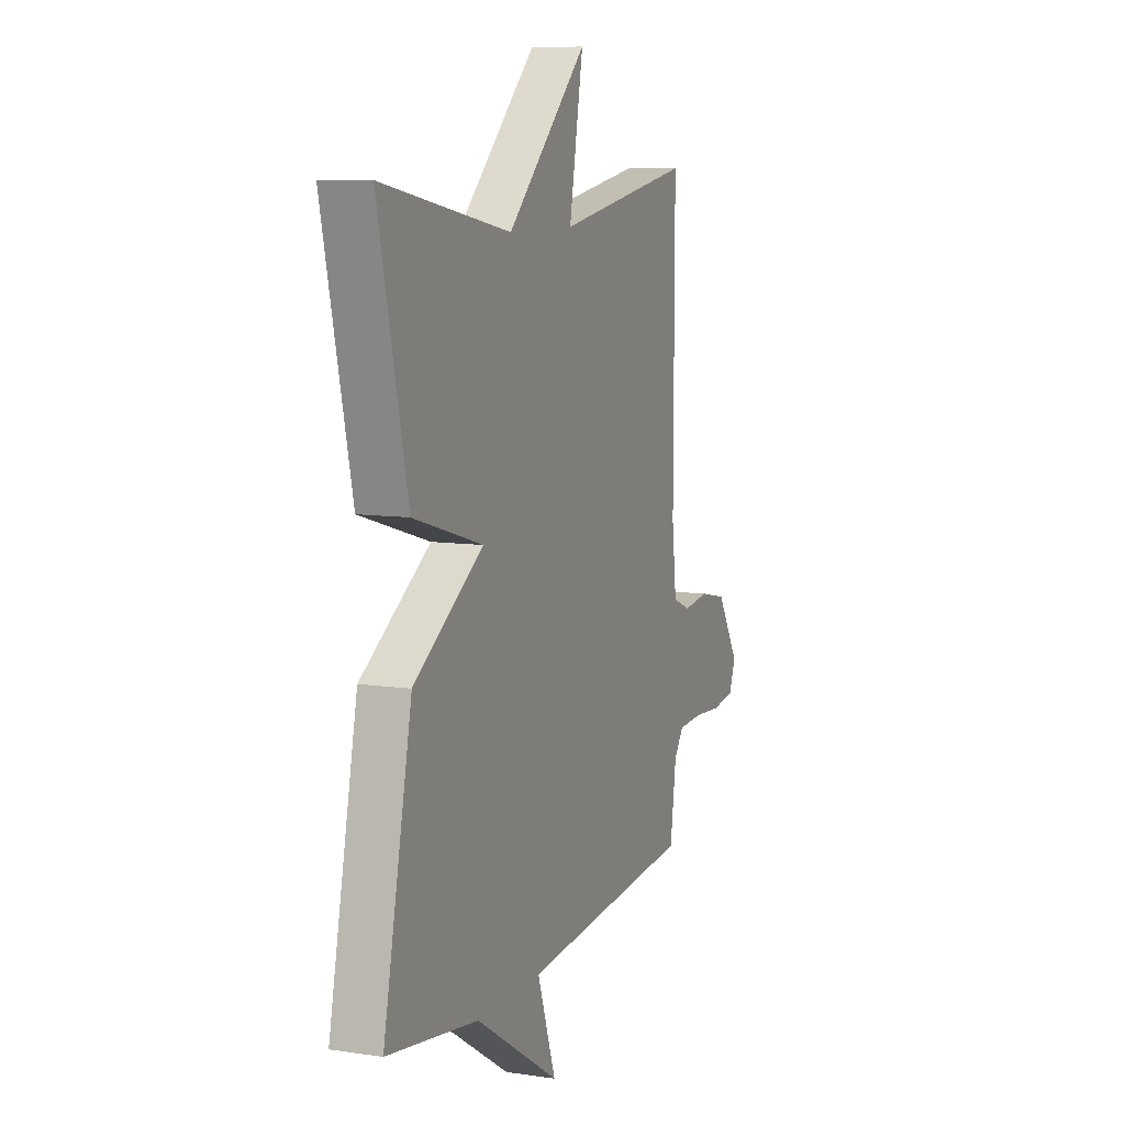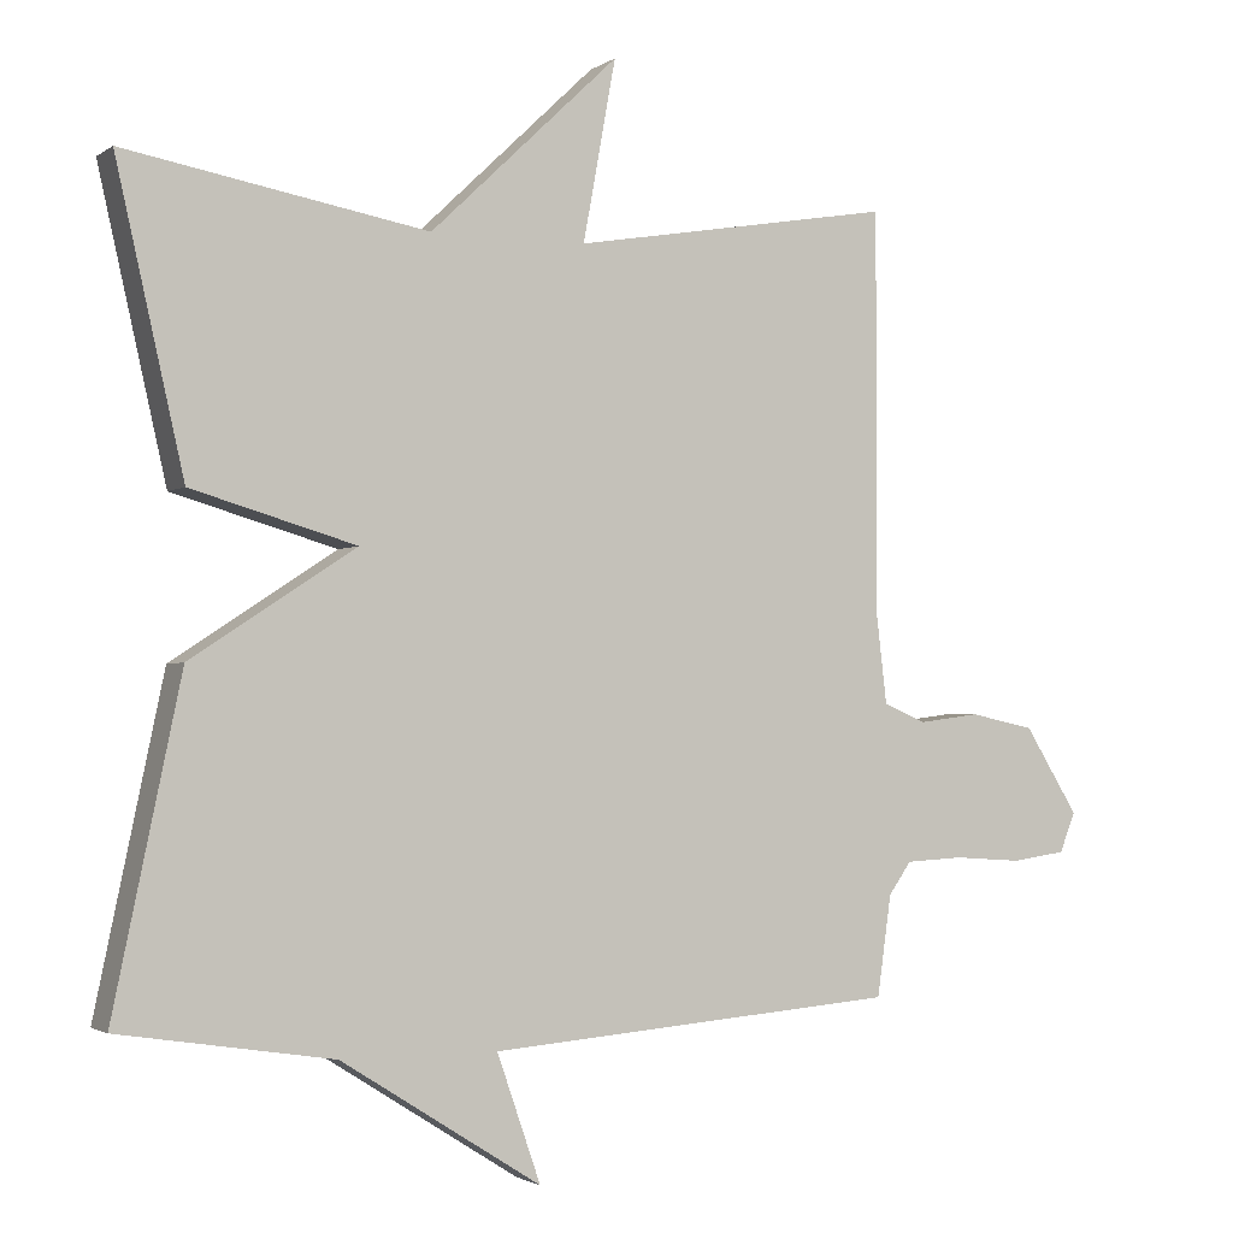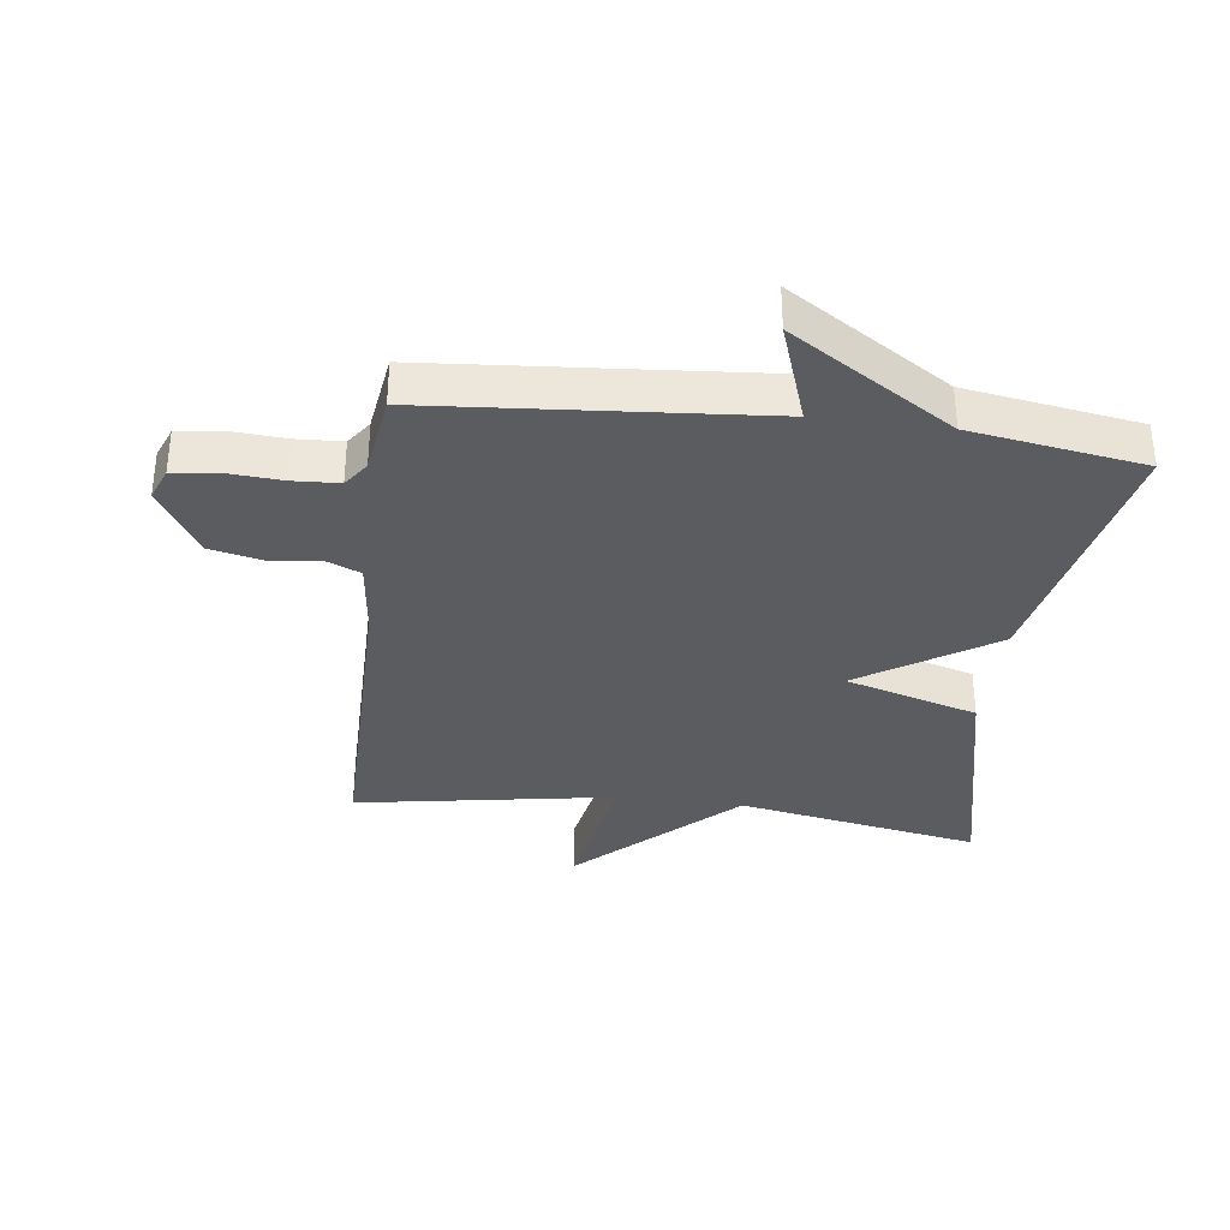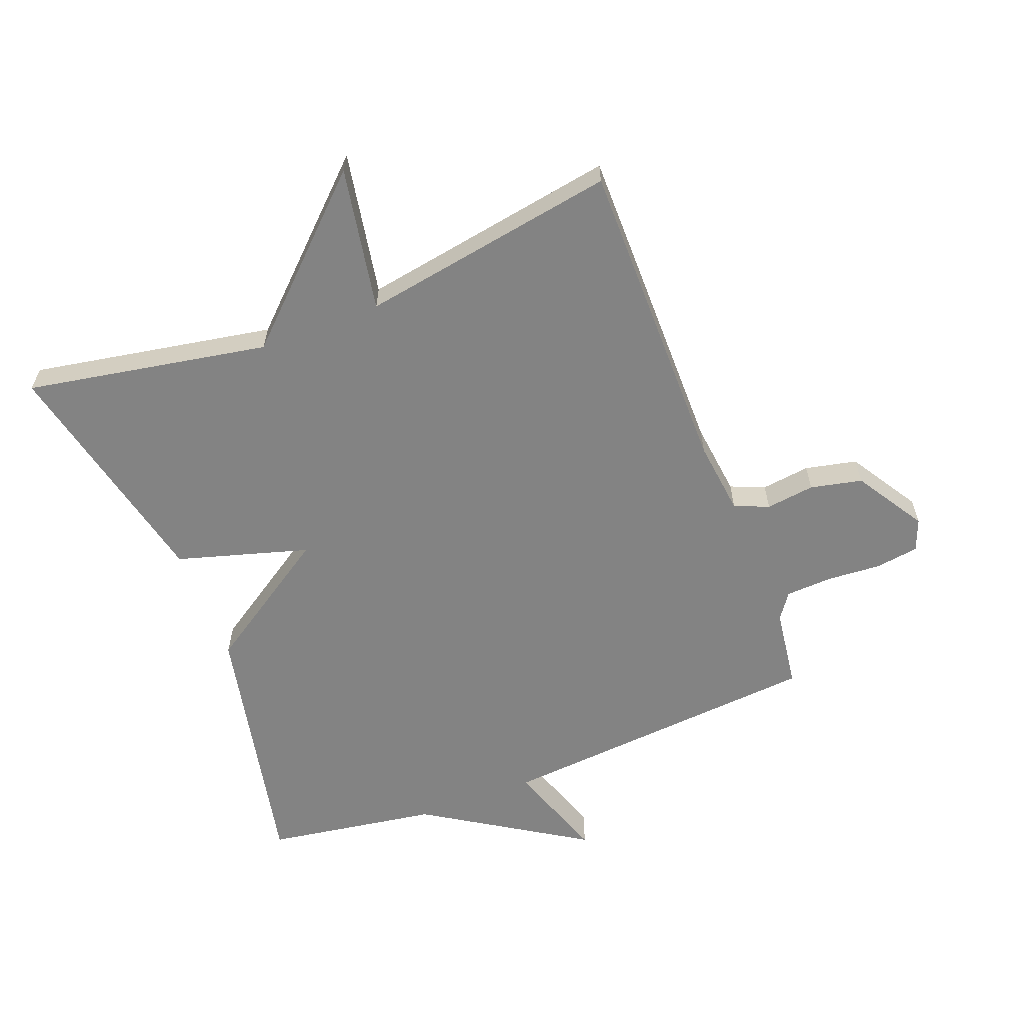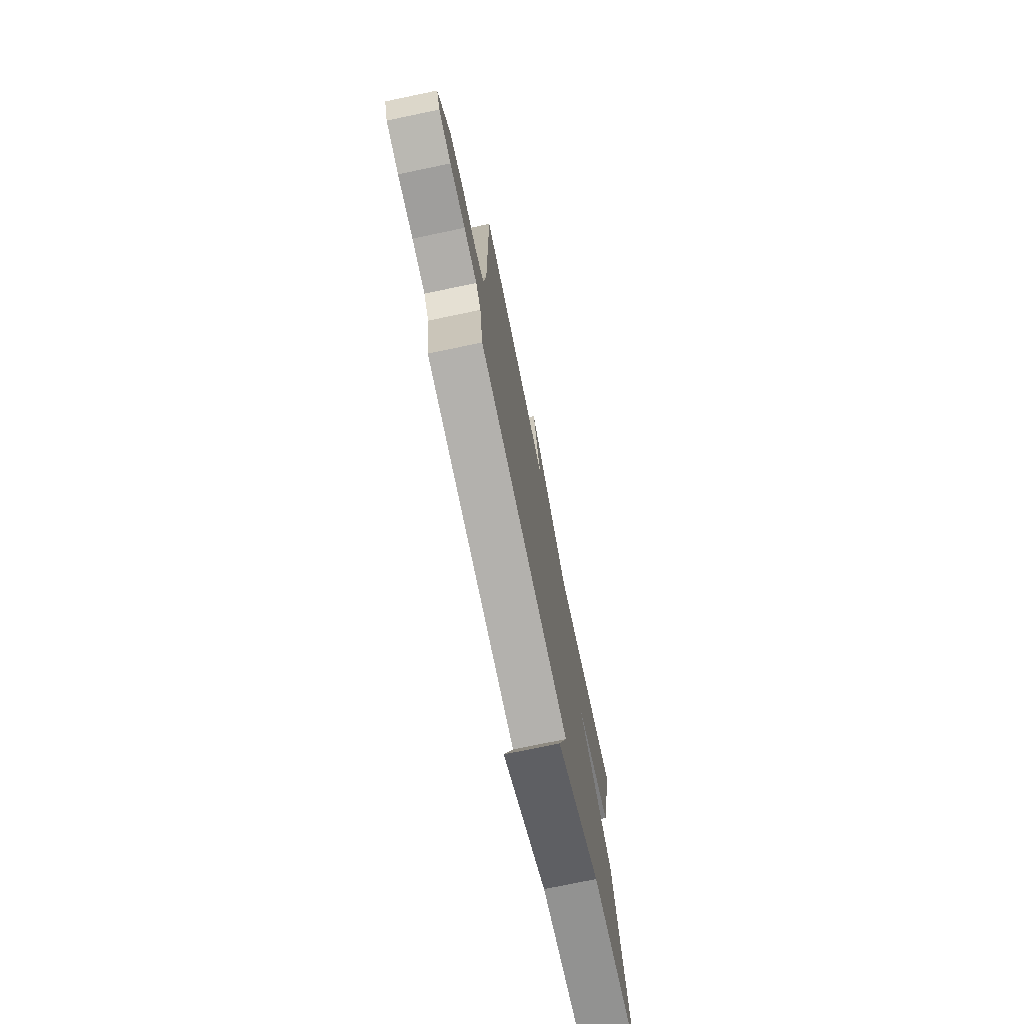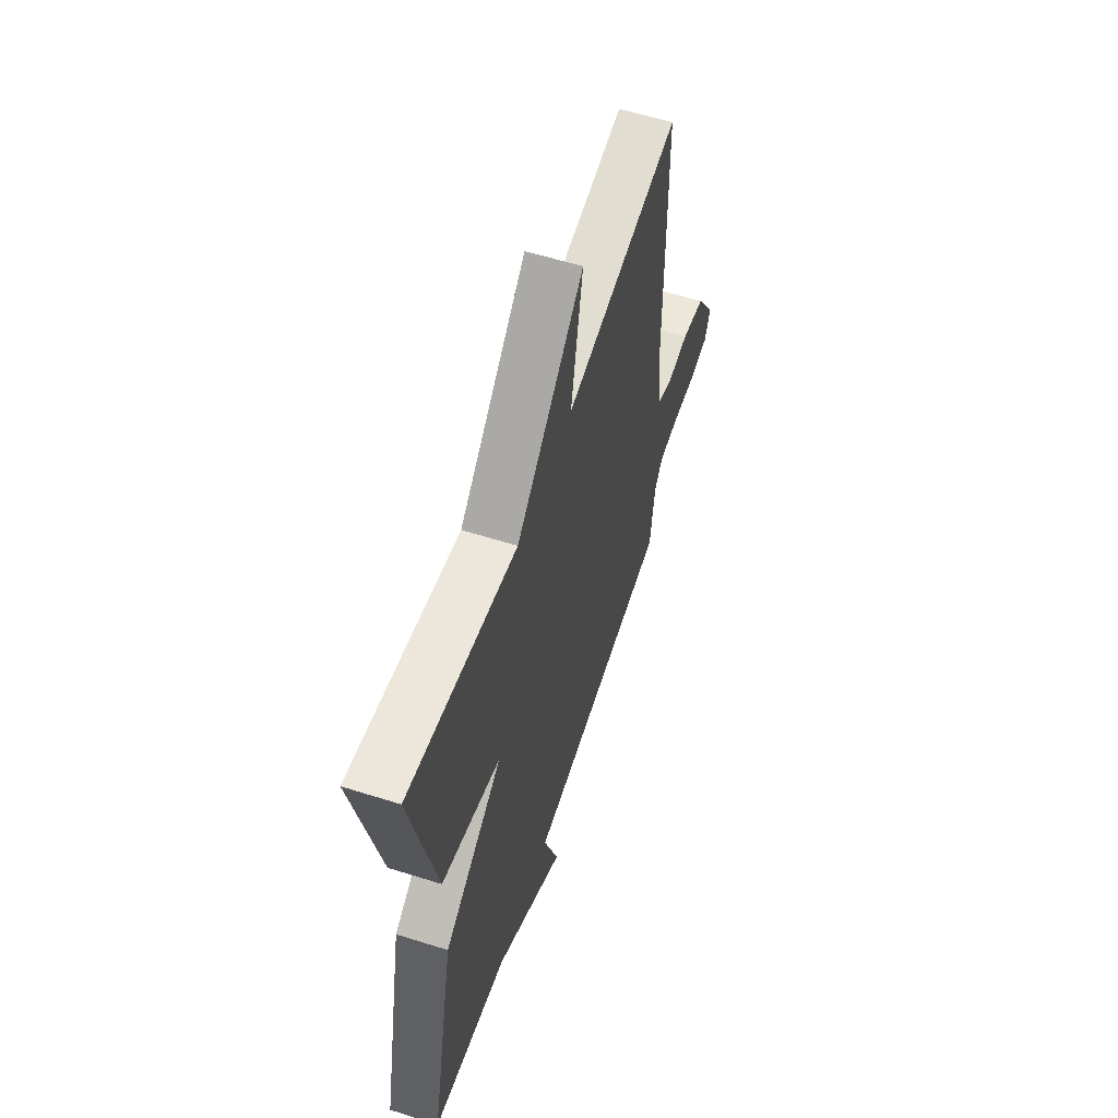
<metadata>
{"format":"obj","ext":"obj","renderer":"f3d","projection":"perspective","resolution":1024,"background":"white","views":[{"elev":9.1,"azim":-68.4,"up":"+Z"},{"elev":-2.0,"azim":-25.7,"up":"+Z"},{"elev":-34.5,"azim":172.7,"up":"+Y"},{"elev":-61.0,"azim":21.1,"up":"+Y"},{"elev":-74.8,"azim":101.8,"up":"+Z"},{"elev":58.5,"azim":-71.9,"up":"+Z"}]}
</metadata>
<code>
v 0.5 0.07 0.5
v 0.499 0.07 -0.01
v 0.513 0.07 -0.129
v 0.568 0.07 -0.152
v 0.646 0.07 -0.142
v 0.729 0.07 -0.16
v 0.798 0.07 -0.271
v 0.778 0.07 -0.322
v 0.708 0.07 -0.332
v 0.621 0.07 -0.326
v 0.547 0.07 -0.33
v 0.518 0.07 -0.371
v 0.5 0.07 -0.5
v -0.025 0.07 -0.543
v 0.031 0.07 -0.705
v -0.225 0.07 -0.543
v -0.5 0.07 -0.5
v -0.413 0.07 -0.084
v -0.202 0.07 0.054
v -0.413 0.07 0.116
v -0.5 0.07 0.5
v -0.112 0.07 0.43
v 0.13 0.07 0.661
v 0.088 0.07 0.43
v 0.5 0 0.5
v 0.499 0 -0.01
v 0.513 0 -0.129
v 0.568 0 -0.152
v 0.646 0 -0.142
v 0.729 0 -0.16
v 0.798 0 -0.271
v 0.778 0 -0.322
v 0.708 0 -0.332
v 0.621 0 -0.326
v 0.547 0 -0.33
v 0.518 0 -0.371
v 0.5 0 -0.5
v -0.025 0 -0.543
v 0.031 0 -0.705
v -0.225 0 -0.543
v -0.5 0 -0.5
v -0.413 0 -0.084
v -0.202 0 0.054
v -0.413 0 0.116
v -0.5 0 0.5
v -0.112 0 0.43
v 0.13 0 0.661
v 0.088 0 0.43
f 22 23 24
f 19 20 21 22
f 19 22 24
f 16 17 18 19
f 24 1 2
f 19 24 2
f 16 19 2
f 14 15 16
f 16 2 3
f 14 16 3
f 13 14 3
f 12 13 3
f 8 9 10
f 7 8 10
f 6 7 10
f 5 6 10
f 4 5 10
f 4 10 11
f 3 4 11 12
f 48 47 46
f 46 45 44 43
f 48 46 43
f 43 42 41 40
f 26 25 48
f 26 48 43
f 26 43 40
f 40 39 38
f 27 26 40
f 27 40 38
f 27 38 37
f 27 37 36
f 34 33 32
f 34 32 31
f 34 31 30
f 34 30 29
f 34 29 28
f 35 34 28
f 36 35 28 27
f 1 25 26 2
f 2 26 27 3
f 3 27 28 4
f 4 28 29 5
f 5 29 30 6
f 6 30 31 7
f 7 31 32 8
f 8 32 33 9
f 9 33 34 10
f 10 34 35 11
f 11 35 36 12
f 12 36 37 13
f 13 37 38 14
f 14 38 39 15
f 15 39 40 16
f 16 40 41 17
f 17 41 42 18
f 18 42 43 19
f 19 43 44 20
f 20 44 45 21
f 21 45 46 22
f 22 46 47 23
f 23 47 48 24
f 24 48 25 1

</code>
